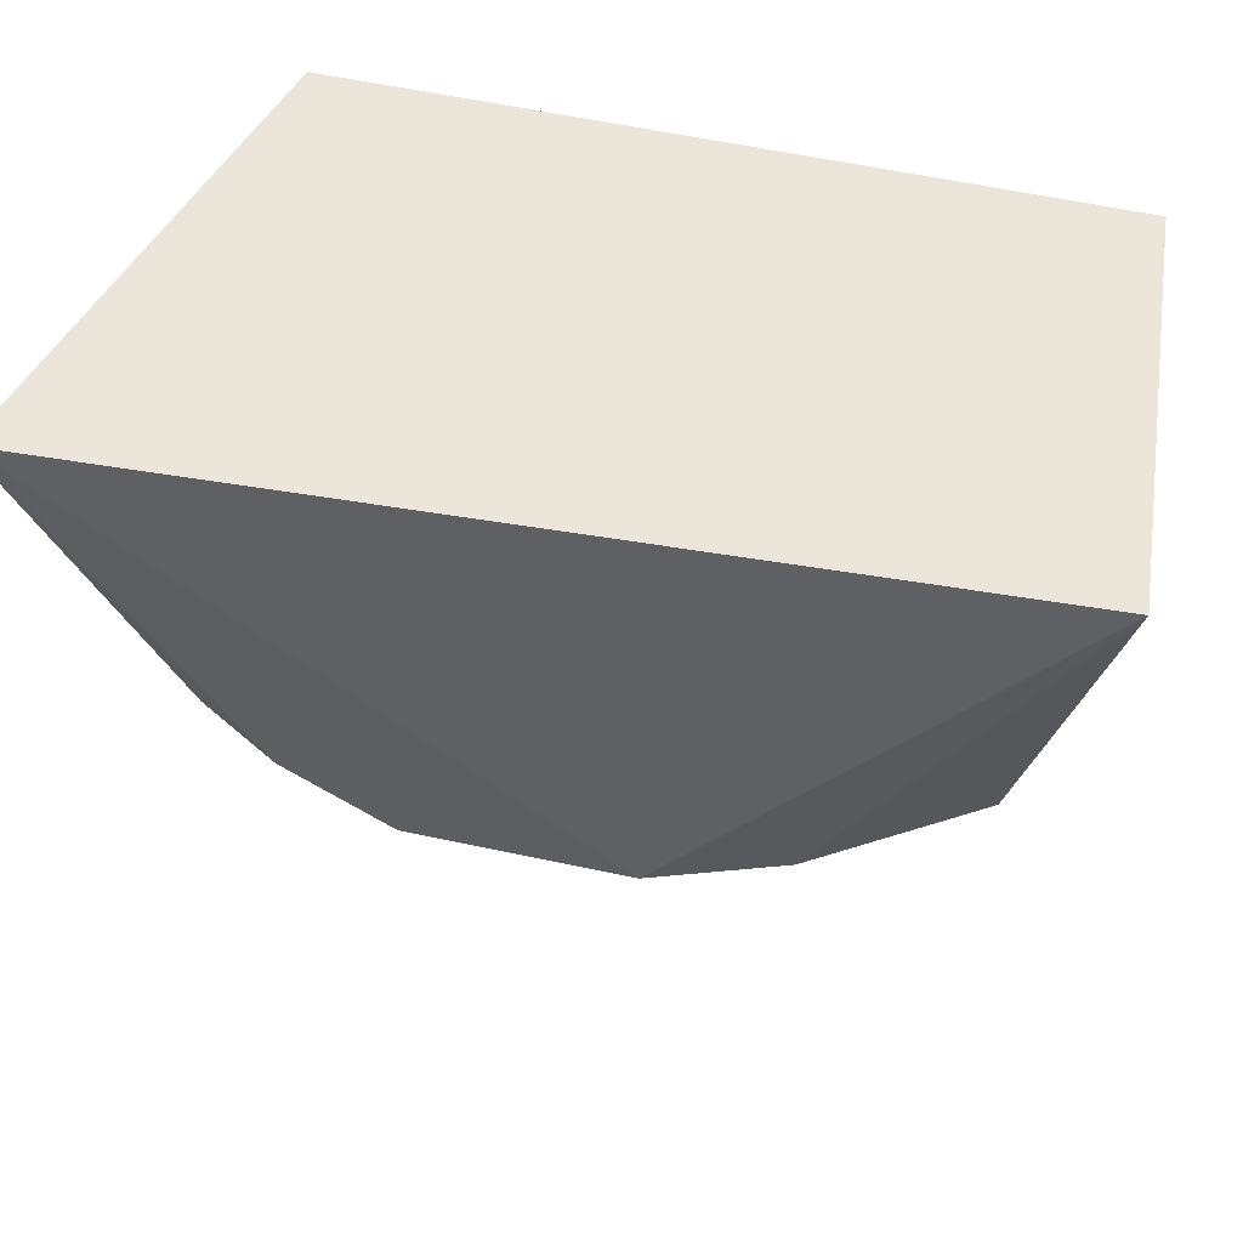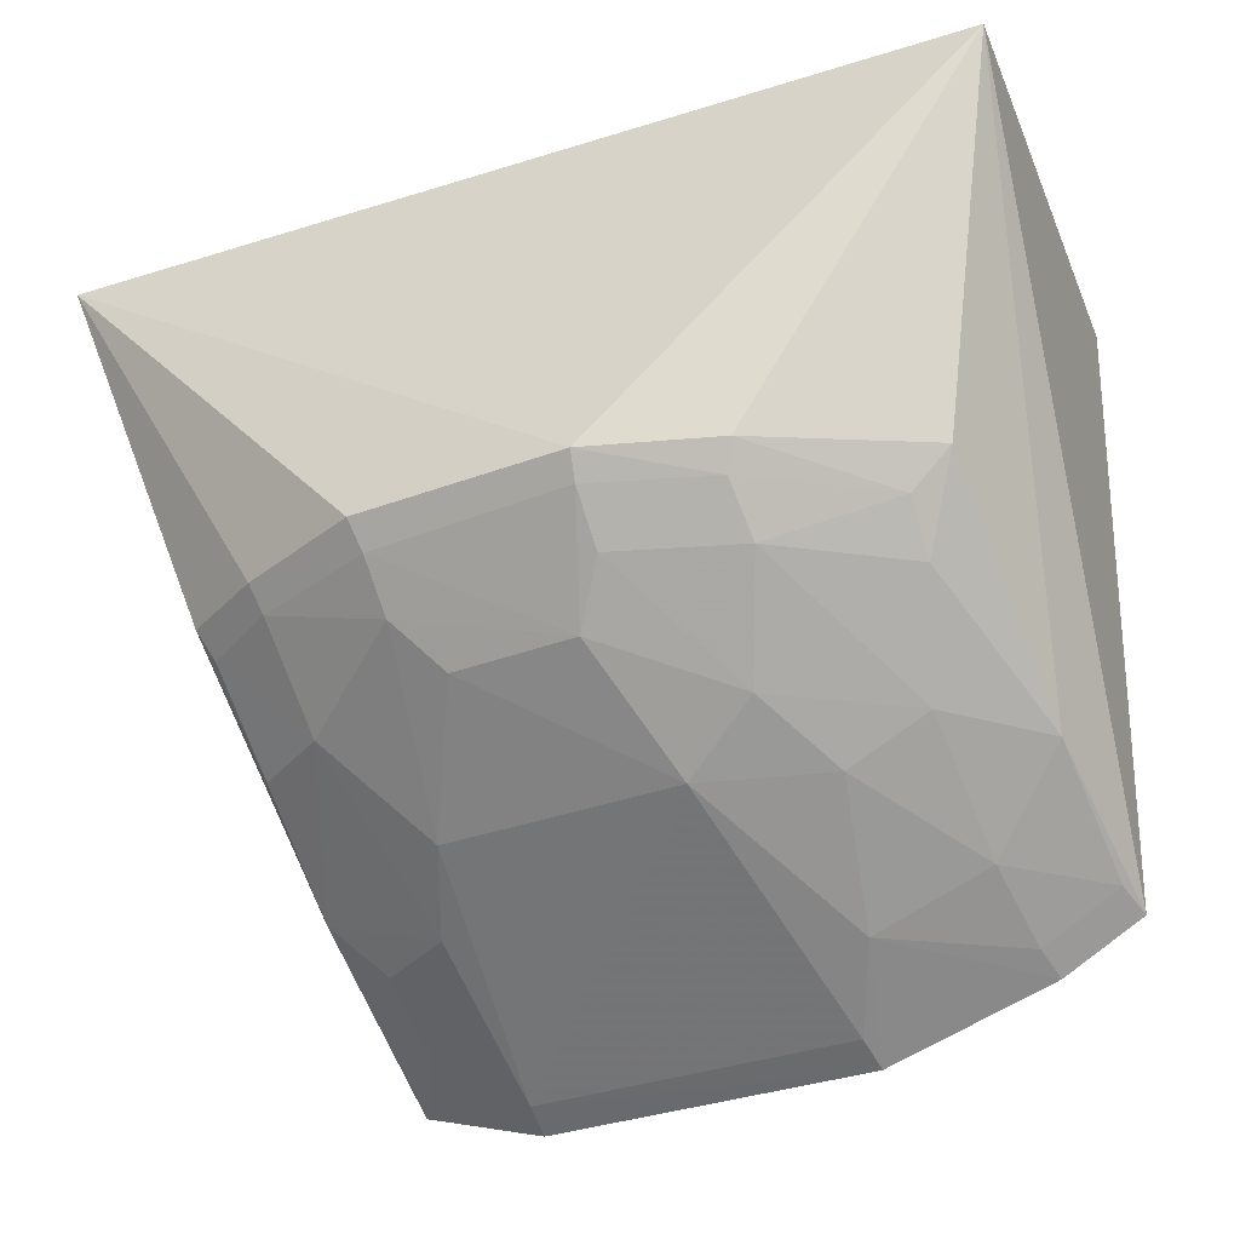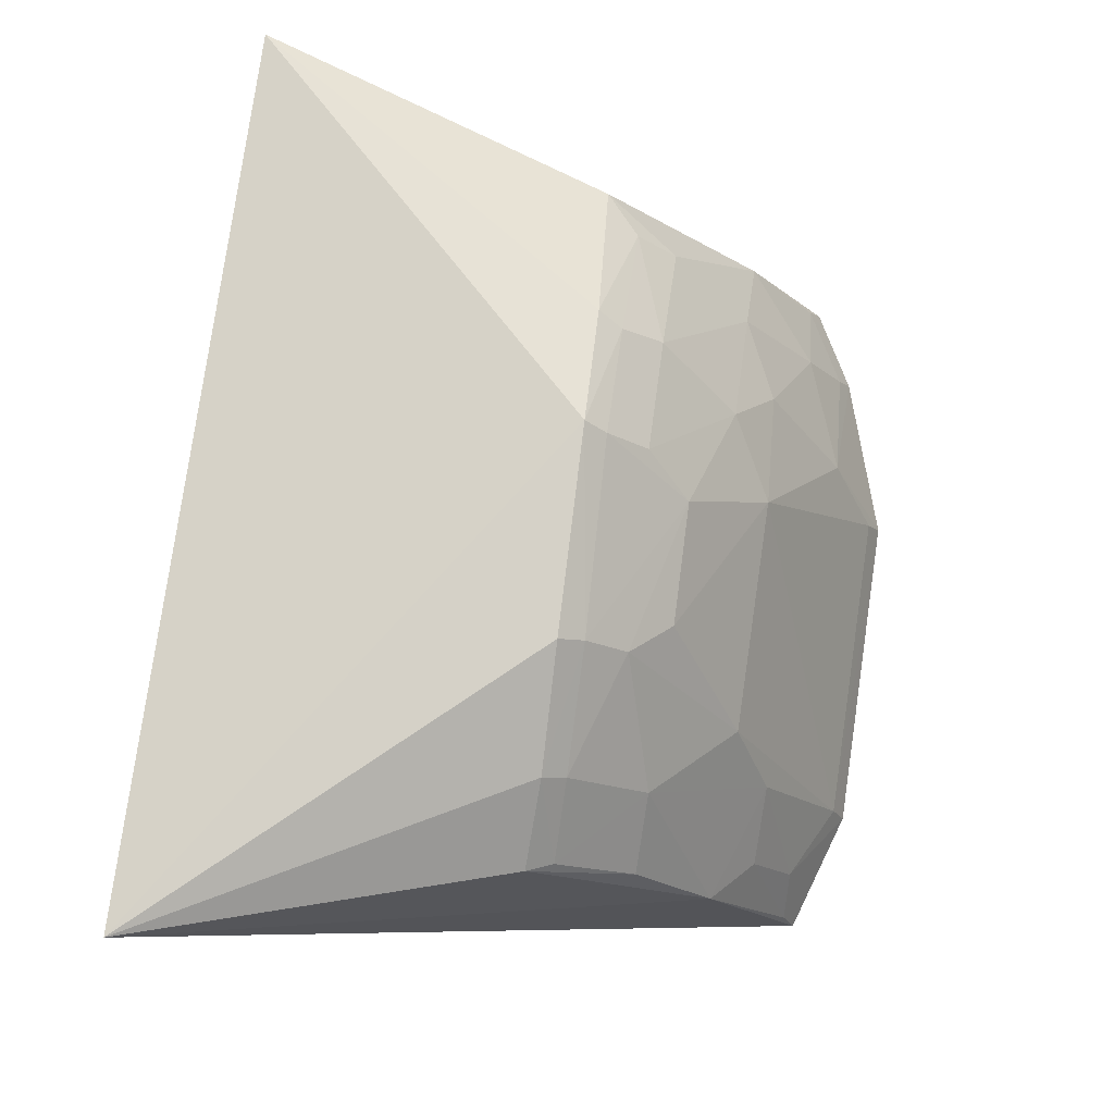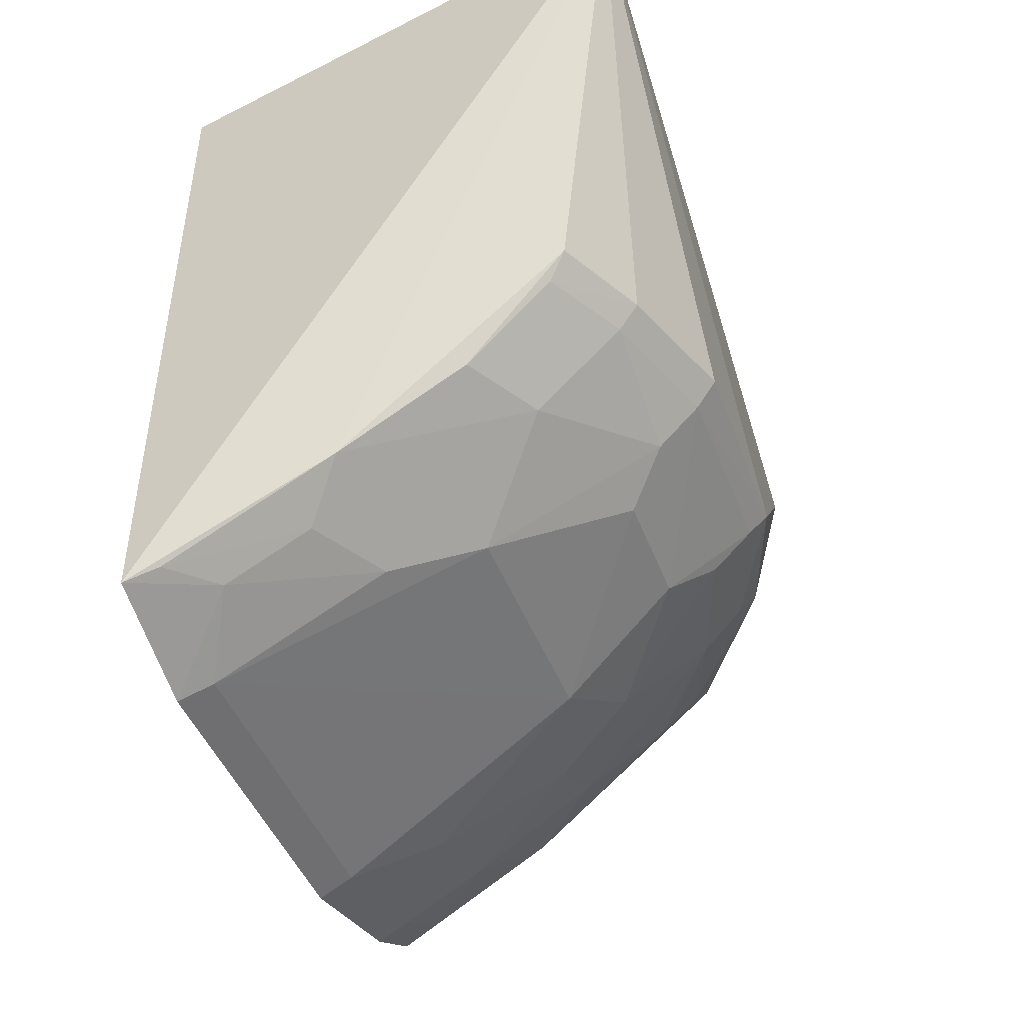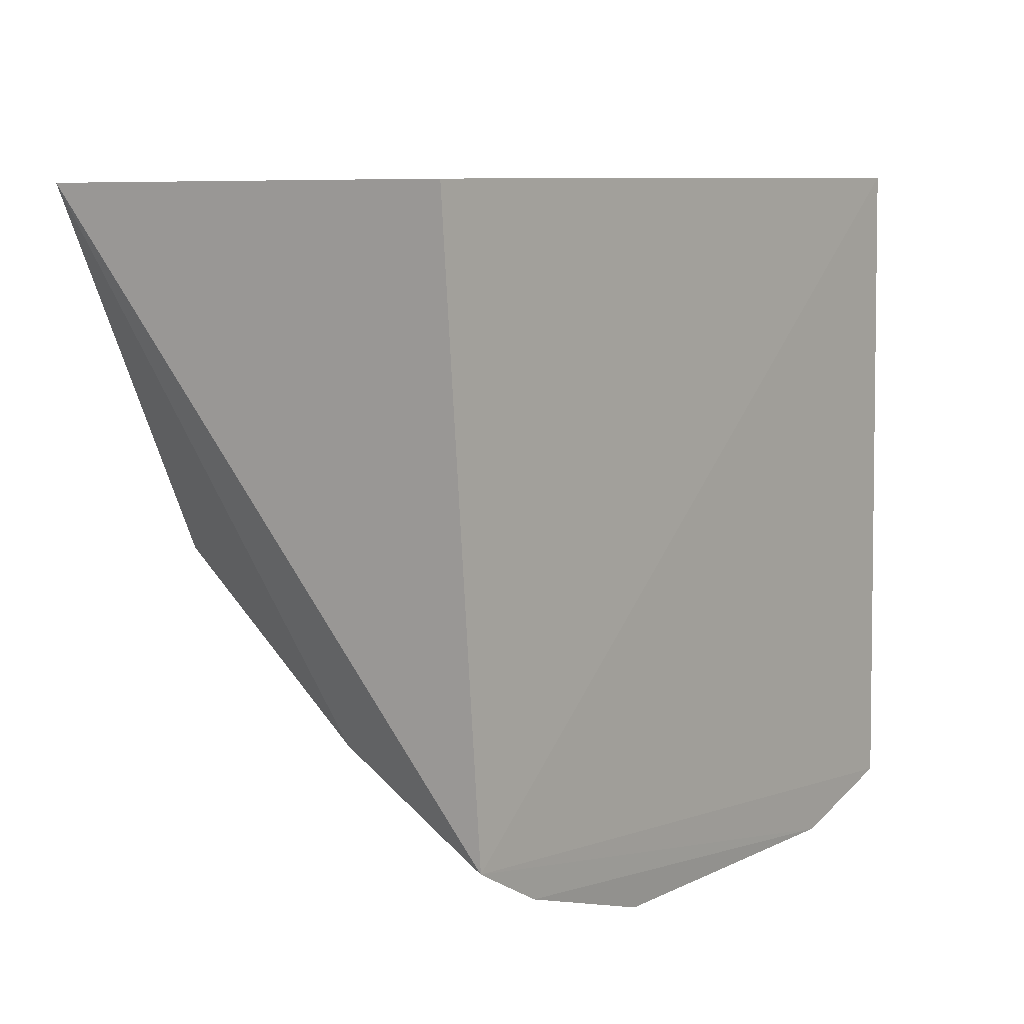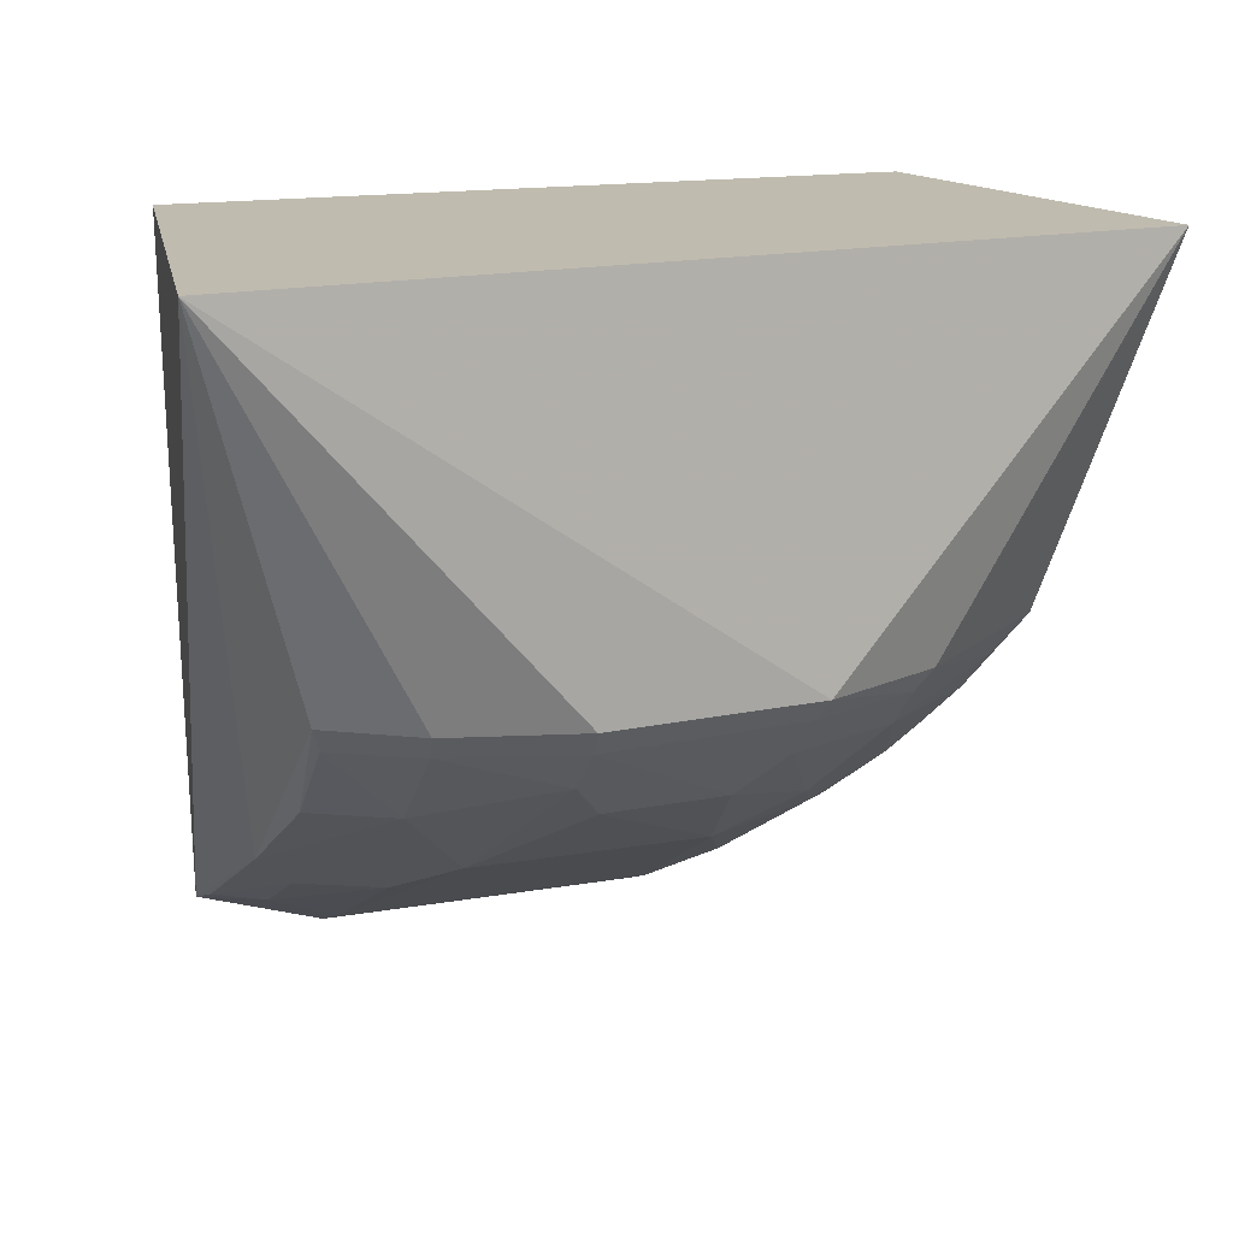
<metadata>
{"format":"obj","ext":"obj","renderer":"f3d","projection":"perspective","resolution":1024,"background":"white","views":[{"elev":47.9,"azim":15.2,"up":"+Y"},{"elev":-34.0,"azim":26.7,"up":"+Y"},{"elev":79.6,"azim":-82.3,"up":"+Z"},{"elev":-44.4,"azim":-70.1,"up":"+Y"},{"elev":8.5,"azim":128.6,"up":"+Y"},{"elev":15.3,"azim":-22.3,"up":"+Y"}]}
</metadata>
<code>
v 0.05437 -0.257 0.2597
v 0.1392 -0.224 0.2575
v 0.04001 -0.1394 0.4373
v -0.1431 -0.01377 0.4382
v -0.1096 -0.01165 0.2652
v -0.1013 -0.2046 0.329
v 0.07981 -0.2046 0.3436
v -0.1041 -0.2415 0.2591
v 0.1643 -0.01317 0.4175
v -0.0747 -0.1408 0.4235
v 0.1098 -0.2342 0.27
v -0.04421 -0.2053 0.3592
v -0.06069 -0.2559 0.2591
v 0.148 -0.01165 0.2652
v 0.1341 -0.1358 0.387
v -0.03181 -0.1402 0.4382
v -0.1041 -0.1394 0.4077
v 0.06784 -0.2344 0.3
v 0.1118 -0.2391 0.2581
v 0.136 -0.1931 0.3154
v 0.02534 -0.1771 0.4022
v -0.07189 -0.1764 0.3869
v -0.05937 -0.2507 0.2711
v 0.08192 -0.1387 0.4213
v 0.1078 -0.2197 0.2992
v 0.03798 -0.2061 0.3598
v 0.1196 -0.1623 0.3718
v -0.01714 -0.1773 0.4024
v -0.03014 -0.1489 0.4309
v -0.05921 -0.2198 0.3296
v -0.09846 -0.176 0.3718
v -0.08645 -0.2356 0.2858
v 0.07928 -0.1615 0.401
v 0.1076 -0.1915 0.3436
v 0.1365 -0.2194 0.2697
v 0.05319 -0.2518 0.2717
v 0.1205 -0.1482 0.3862
v -0.02996 -0.1633 0.4167
v 0.03832 -0.147 0.4308
v -0.1002 -0.1484 0.4014
v -0.08612 -0.2197 0.3148
v -0.102 -0.2366 0.2711
v 0.06499 -0.1903 0.3725
v 0.07801 -0.1473 0.4157
v -0.07309 -0.1489 0.4167
v 0.03813 -0.1613 0.4165
f 8 5 2
f 8 6 4
f 8 4 5
f 9 5 4
f 9 4 3
f 13 8 2
f 14 9 2
f 14 2 5
f 14 5 9
f 16 3 4
f 16 4 10
f 17 10 4
f 17 4 6
f 19 2 11
f 19 13 2
f 19 1 13
f 19 18 1
f 19 11 18
f 20 2 9
f 20 9 15
f 23 13 1
f 24 15 9
f 24 9 3
f 25 18 11
f 25 7 18
f 26 12 23
f 26 18 7
f 27 20 15
f 28 26 21
f 28 12 26
f 29 3 16
f 29 16 10
f 30 22 6
f 30 12 22
f 30 23 12
f 31 17 6
f 31 6 22
f 32 8 13
f 32 13 23
f 32 23 30
f 34 25 20
f 34 7 25
f 34 20 27
f 34 27 33
f 35 25 11
f 35 11 2
f 35 2 20
f 35 20 25
f 36 1 18
f 36 18 26
f 36 26 23
f 36 23 1
f 37 27 15
f 37 15 24
f 37 33 27
f 38 22 12
f 38 12 28
f 38 28 21
f 38 21 29
f 39 29 21
f 39 3 29
f 40 31 22
f 40 10 17
f 40 17 31
f 41 32 30
f 41 30 6
f 42 6 8
f 42 8 32
f 42 41 6
f 42 32 41
f 43 26 7
f 43 34 33
f 43 7 34
f 43 21 26
f 44 37 24
f 44 33 37
f 44 24 3
f 44 3 39
f 45 38 29
f 45 29 10
f 45 22 38
f 45 40 22
f 45 10 40
f 46 39 21
f 46 44 39
f 46 33 44
f 46 43 33
f 46 21 43

</code>
